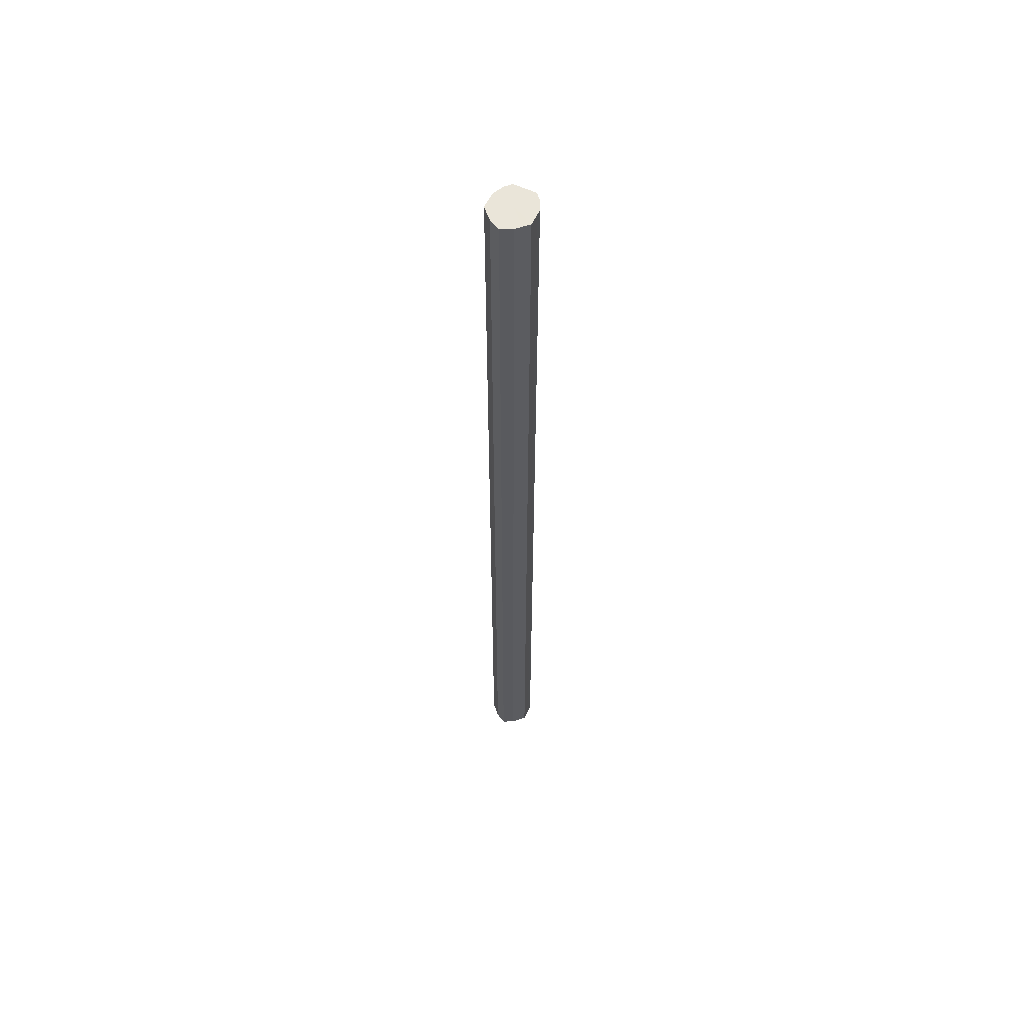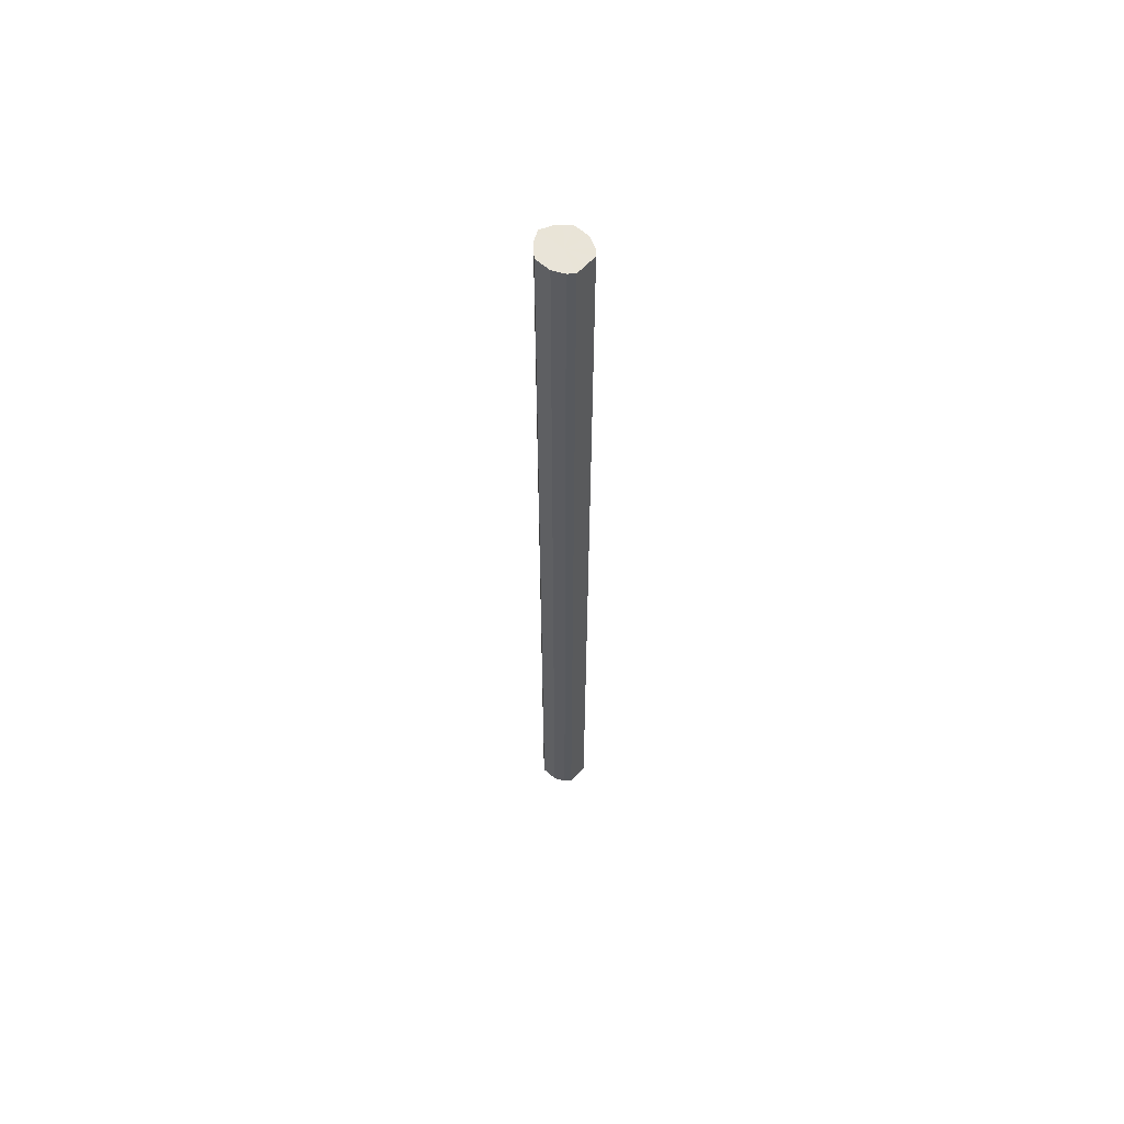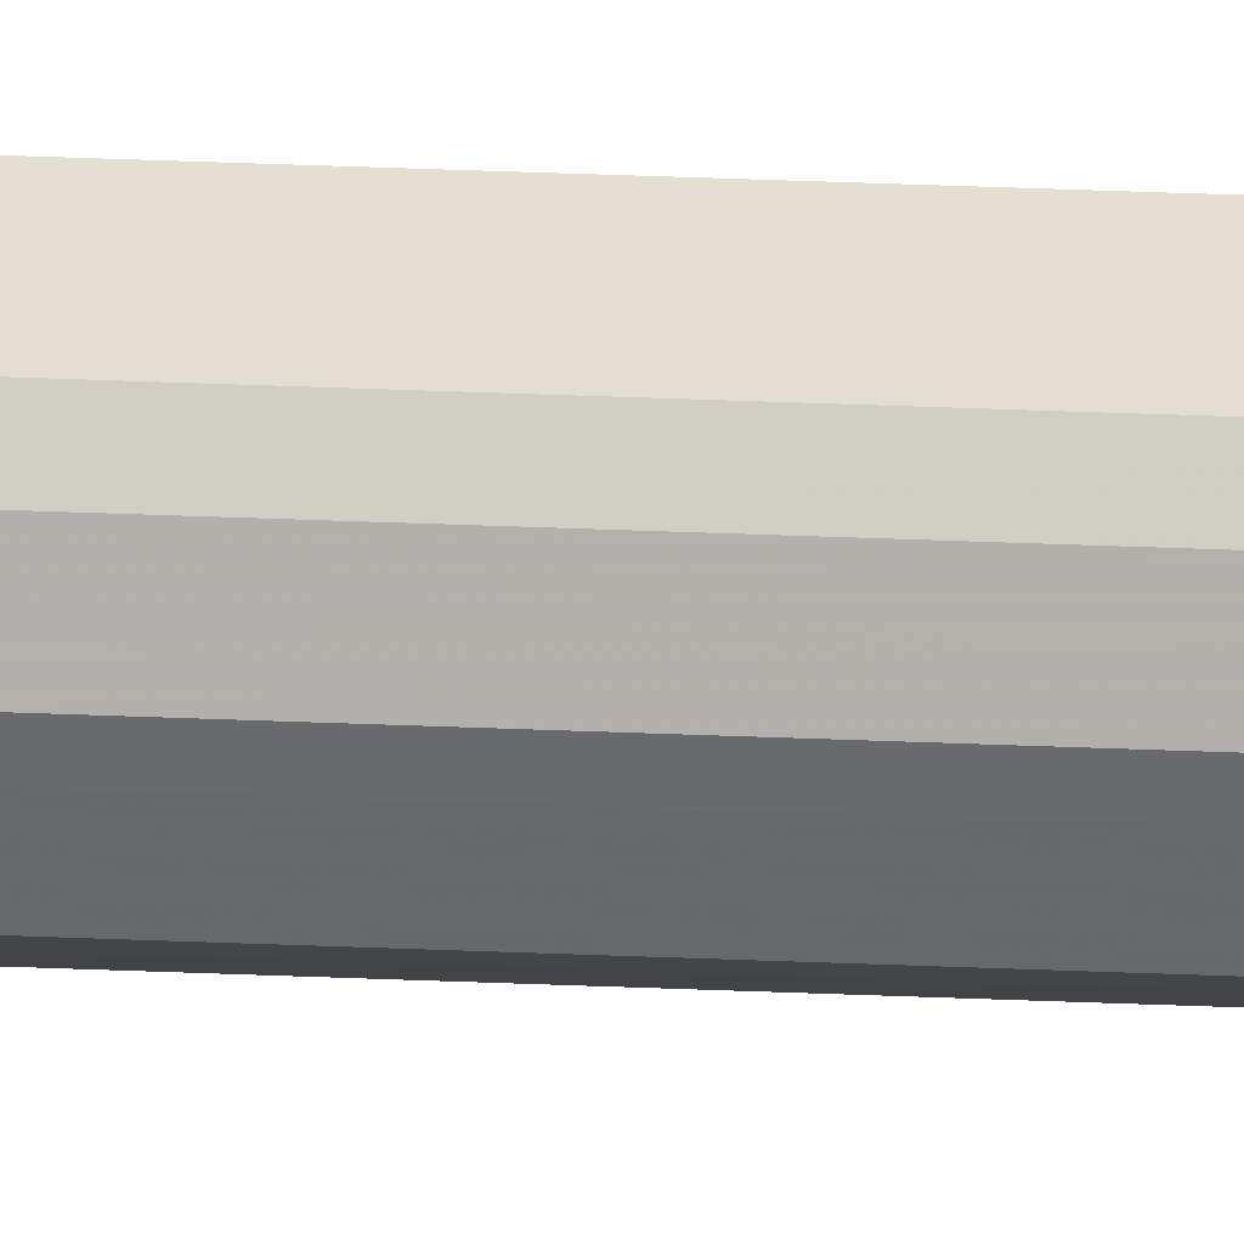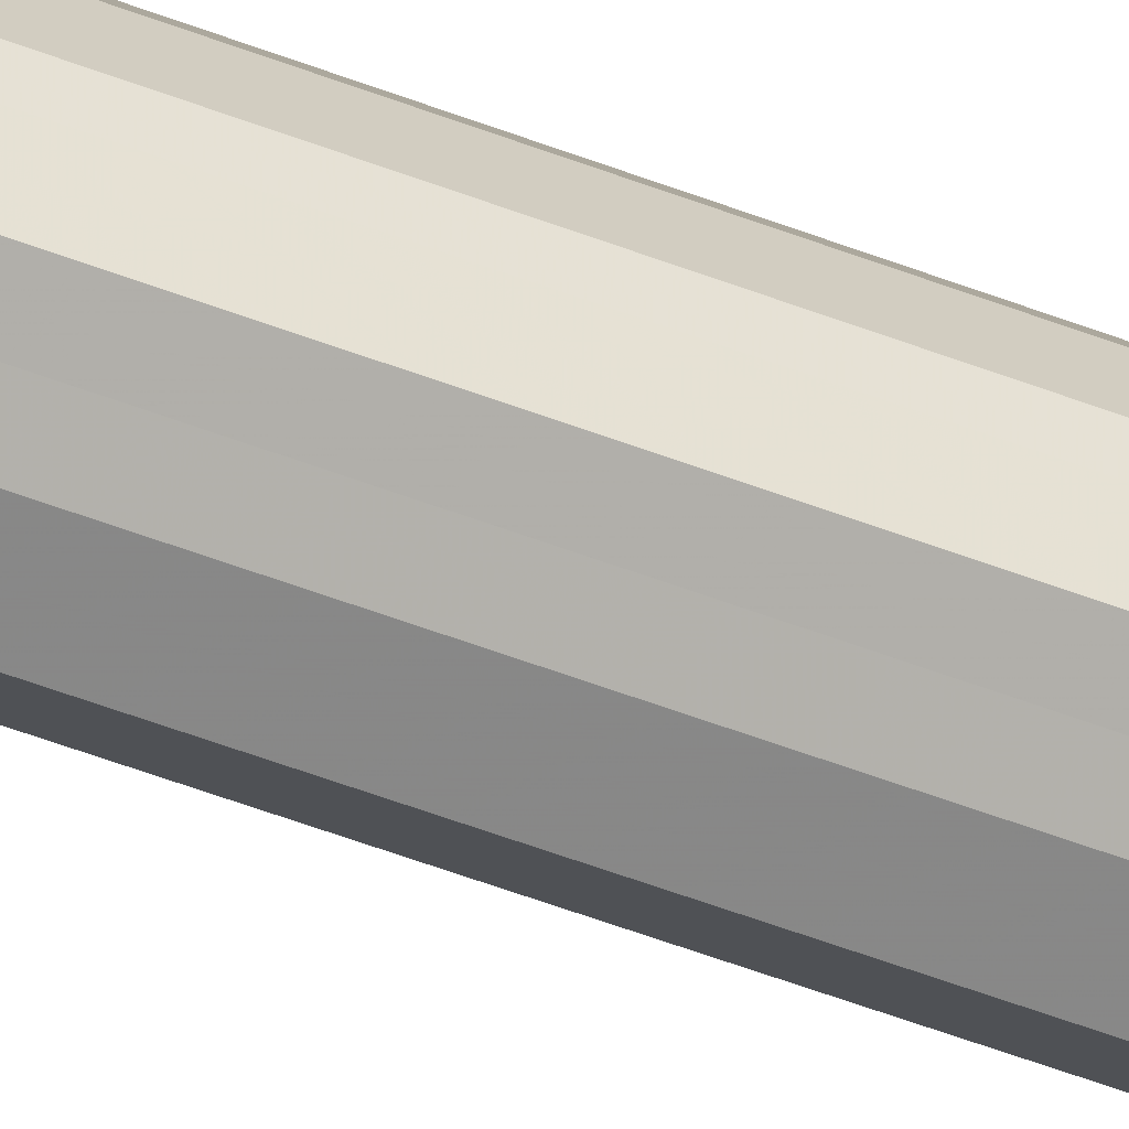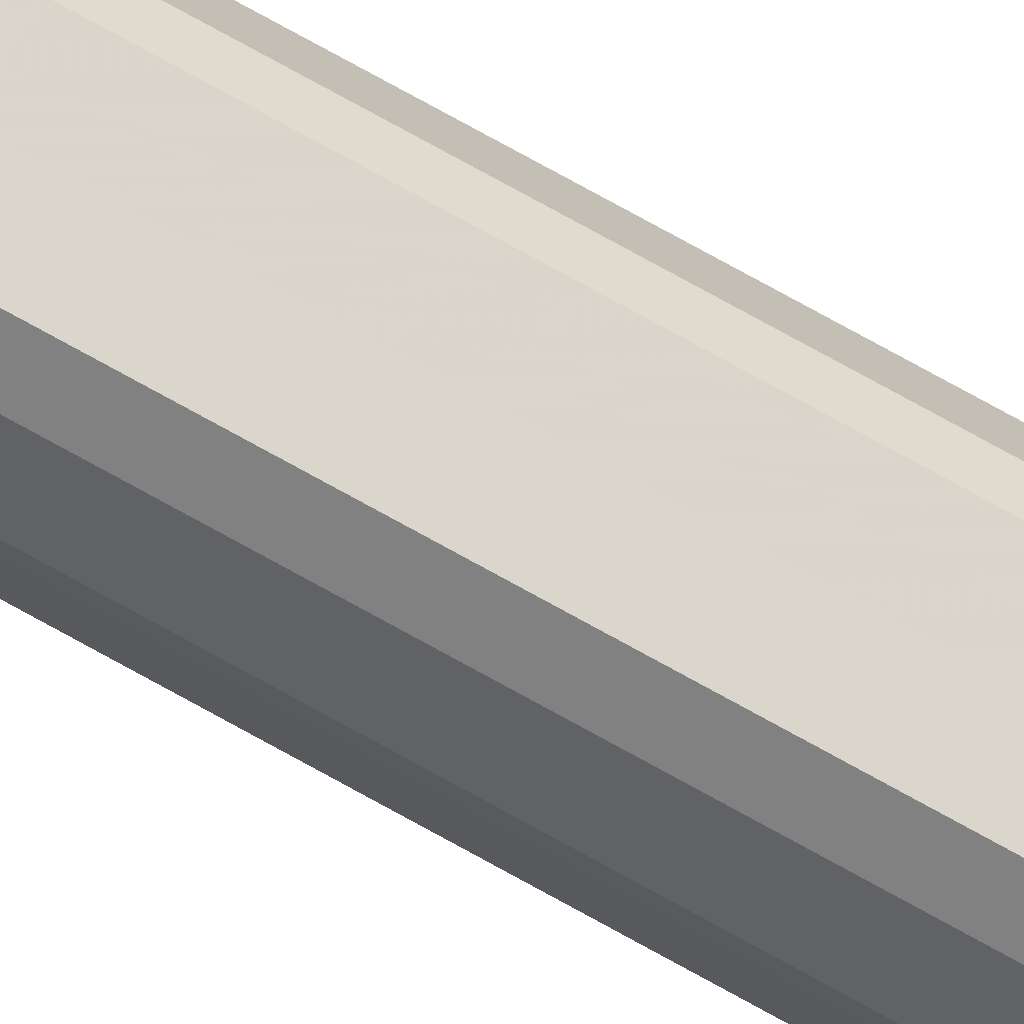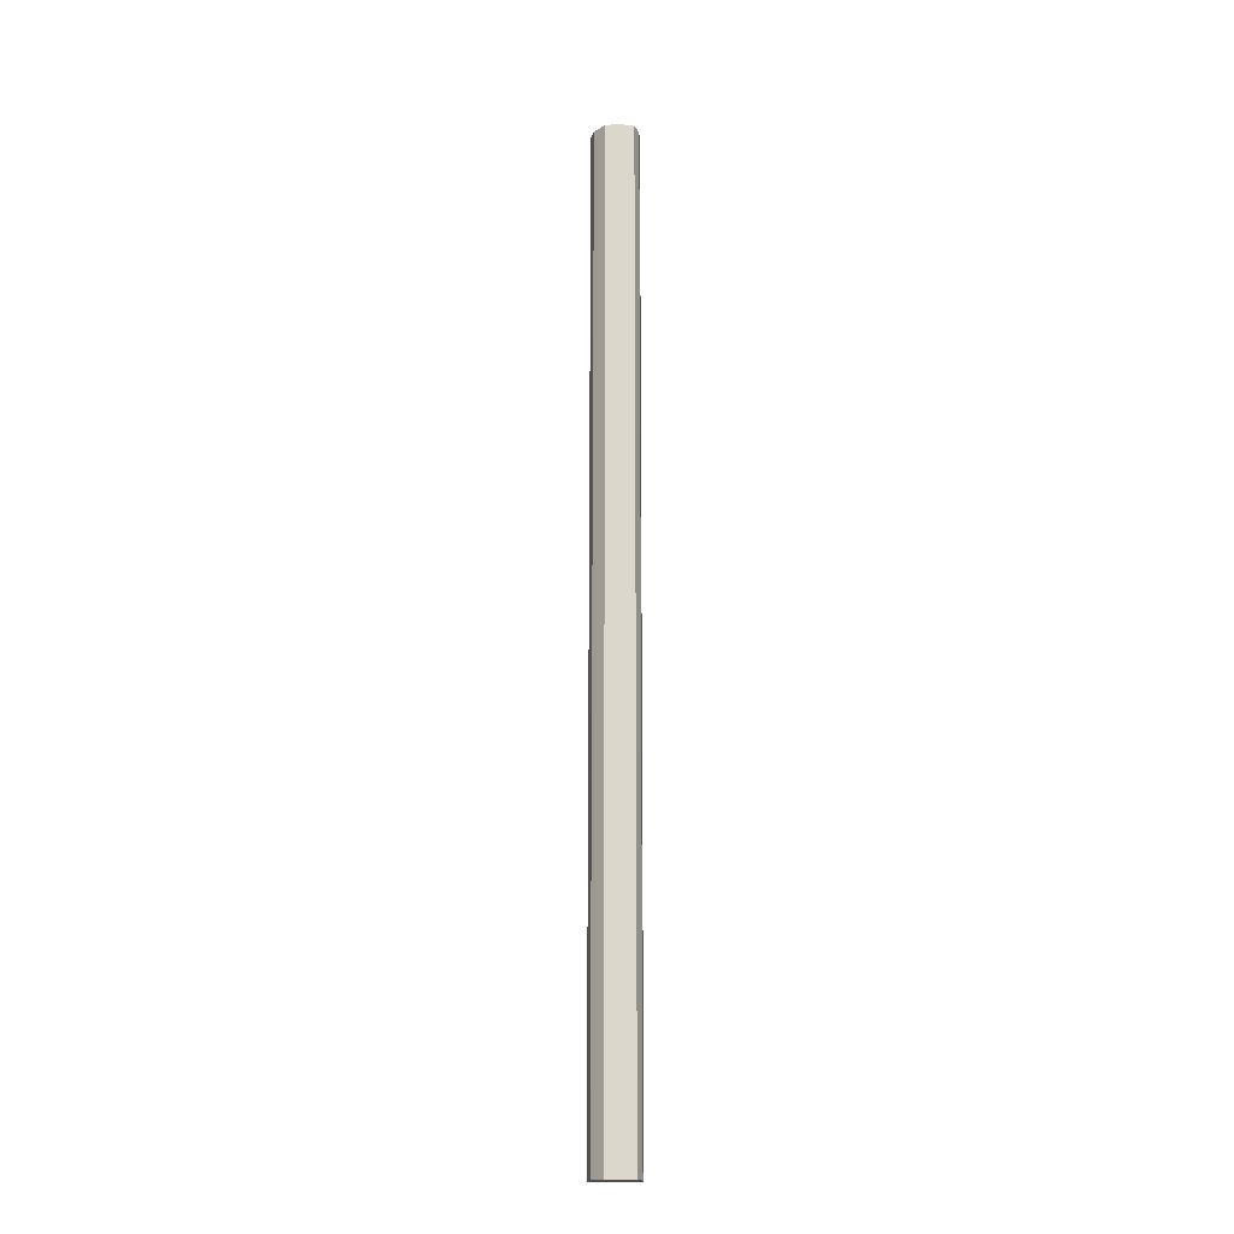
<metadata>
{"format":"obj","ext":"obj","renderer":"f3d","projection":"perspective","resolution":1024,"background":"white","views":[{"elev":58.5,"azim":25.8,"up":"+Z"},{"elev":60.6,"azim":132.4,"up":"+Z"},{"elev":37.0,"azim":-86.9,"up":"+Y"},{"elev":-38.7,"azim":62.1,"up":"+Y"},{"elev":73.9,"azim":-60.8,"up":"+Y"},{"elev":-18.0,"azim":-41.2,"up":"+Z"}]}
</metadata>
<code>
o 31678
v 2173 1876 14.2
v 2173 1876 14.2
v 2173 1876 15.96
v 2173 1876 14.2
v 2173 1876 15.96
v 2173 1876 14.2
v 2173 1876 15.96
v 2173 1876 14.2
v 2173 1876 15.96
v 2173 1876 14.2
v 2173 1876 15.96
v 2173 1876 14.2
v 2173 1876 15.96
v 2173 1876 14.2
v 2173 1876 15.96
v 2173 1876 14.2
v 2173 1876 15.96
v 2173 1876 14.2
v 2173 1876 15.96
v 2173 1876 14.2
v 2173 1876 15.96
v 2173 1876 14.2
v 2173 1876 15.96
v 2173 1876 14.2
v 2173 1876 15.96
v 2173 1876 14.2
v 2173 1876 15.96
v 2173 1876 14.2
v 2173 1876 15.96
v 2173 1876 14.2
v 2173 1876 15.96
v 2173 1876 15.96
v 2173 1876 15.96
v 2173 1876 14.2
v 2173 1876 15.96
v 2173 1876 14.2
v 2173 1876 15.96
v 2173 1876 15.96
v 2173 1876 14.2
v 2173 1876 15.96
v 2173 1876 14.2
v 2173 1876 14.2
v 2173 1876 15.96
v 2173 1876 15.96
v 2173 1876 14.2
v 2173 1876 15.96
v 2173 1876 14.2
v 2173 1876 14.2
v 2173 1876 15.96
v 2173 1876 15.96
v 2173 1876 14.2
v 2173 1876 15.96
v 2173 1876 14.2
v 2173 1876 14.2
v 2173 1876 15.96
v 2173 1876 15.96
v 2173 1876 14.2
v 2173 1876 15.96
v 2173 1876 14.2
v 2173 1876 14.2
v 2173 1876 15.96
v 2173 1876 15.96
v 2173 1876 14.2
v 2173 1876 14.2
v 2173 1876 14.2
v 2173 1876 14.2
v 2173 1876 14.2
v 2173 1876 14.2
v 2173 1876 14.2
v 2173 1876 14.2
v 2173 1876 14.2
v 2173 1876 14.2
v 2173 1876 14.2
v 2173 1876 14.2
v 2173 1876 14.2
v 2173 1876 14.2
v 2173 1876 14.2
v 2173 1876 14.2
v 2173 1876 14.2
v 2173 1876 14.2
v 2173 1876 14.2
v 2173 1876 15.96
v 2173 1876 15.96
v 2173 1876 15.96
v 2173 1876 15.96
v 2173 1876 15.96
v 2173 1876 15.96
v 2173 1876 15.96
v 2173 1876 15.96
v 2173 1876 15.96
v 2173 1876 15.96
v 2173 1876 15.96
v 2173 1876 15.96
v 2173 1876 15.96
v 2173 1876 15.96
v 2173 1876 15.96
v 2173 1876 15.96
v 2173 1876 15.96
f 1 2 3
f 2 4 5
f 6 1 7
f 4 8 9
f 10 6 11
f 8 12 13
f 14 10 15
f 12 16 17
f 18 14 19
f 16 20 21
f 22 18 23
f 20 24 25
f 26 22 27
f 24 28 29
f 30 26 31
f 28 30 32
f 33 34 35
f 35 36 37
f 38 39 33
f 40 41 38
f 37 42 43
f 44 45 40
f 46 47 44
f 43 48 49
f 50 51 46
f 52 53 50
f 49 54 55
f 56 57 52
f 58 59 56
f 55 60 61
f 62 63 58
f 61 64 62
f 65 66 67
f 65 68 66
f 65 67 69
f 65 70 68
f 65 69 71
f 65 72 70
f 65 71 73
f 65 74 72
f 65 73 75
f 65 76 74
f 65 75 77
f 65 78 76
f 65 77 79
f 65 80 78
f 65 79 81
f 65 81 80
f 82 83 84
f 82 85 83
f 82 84 86
f 82 87 85
f 82 86 88
f 82 89 87
f 82 88 90
f 82 91 89
f 82 90 92
f 82 93 91
f 82 92 94
f 82 95 93
f 82 94 96
f 82 97 95
f 82 96 98
f 82 98 97

</code>
